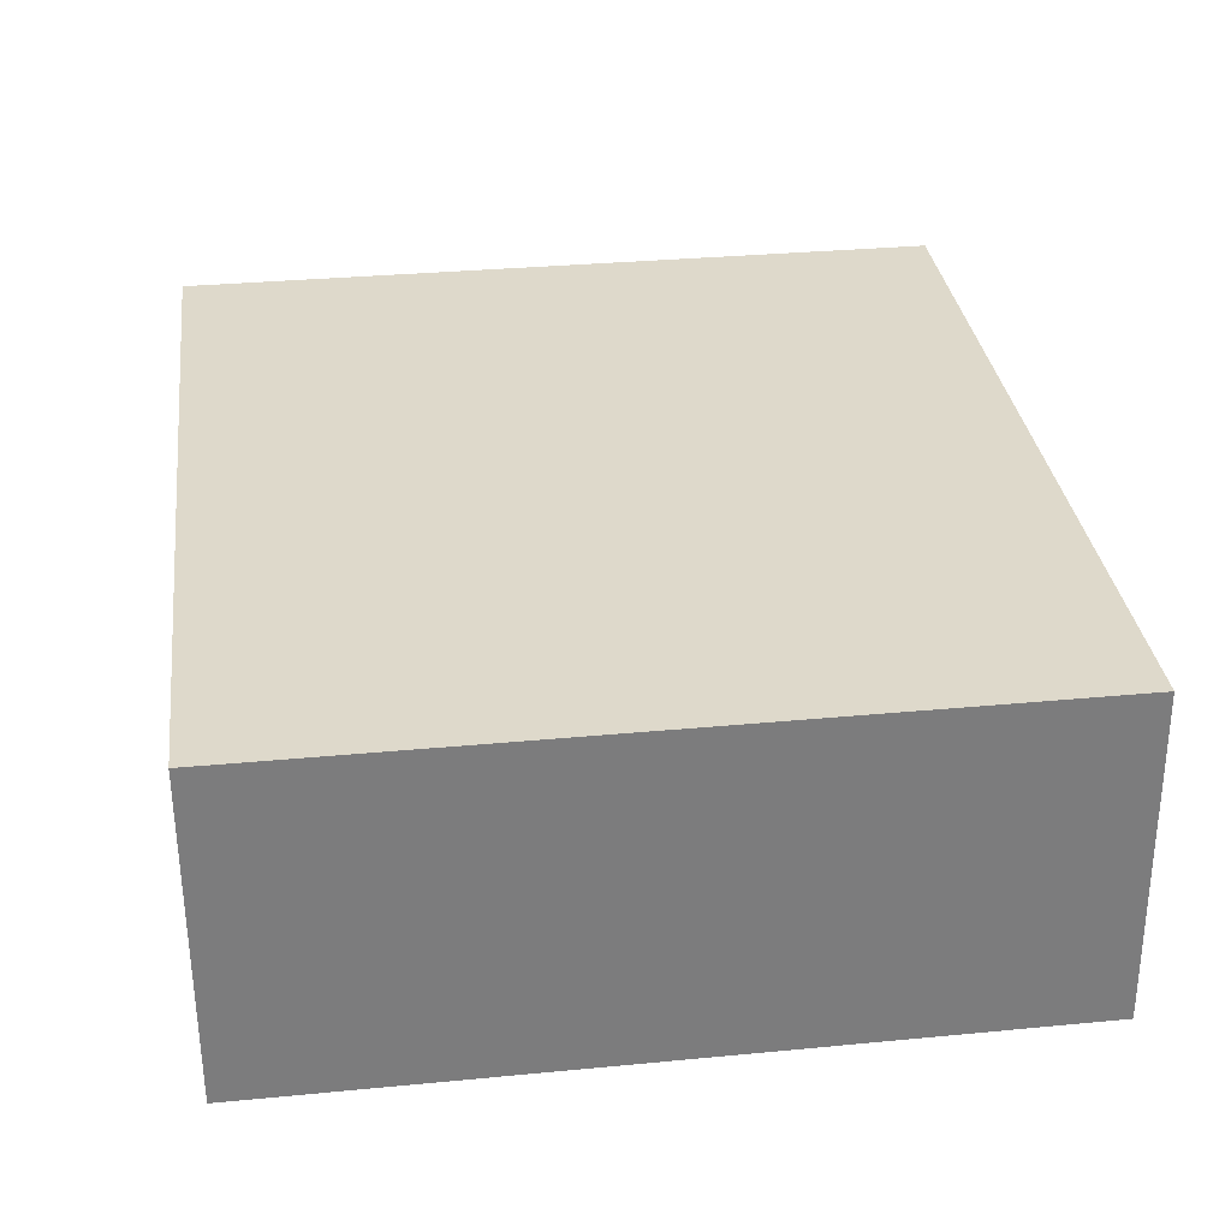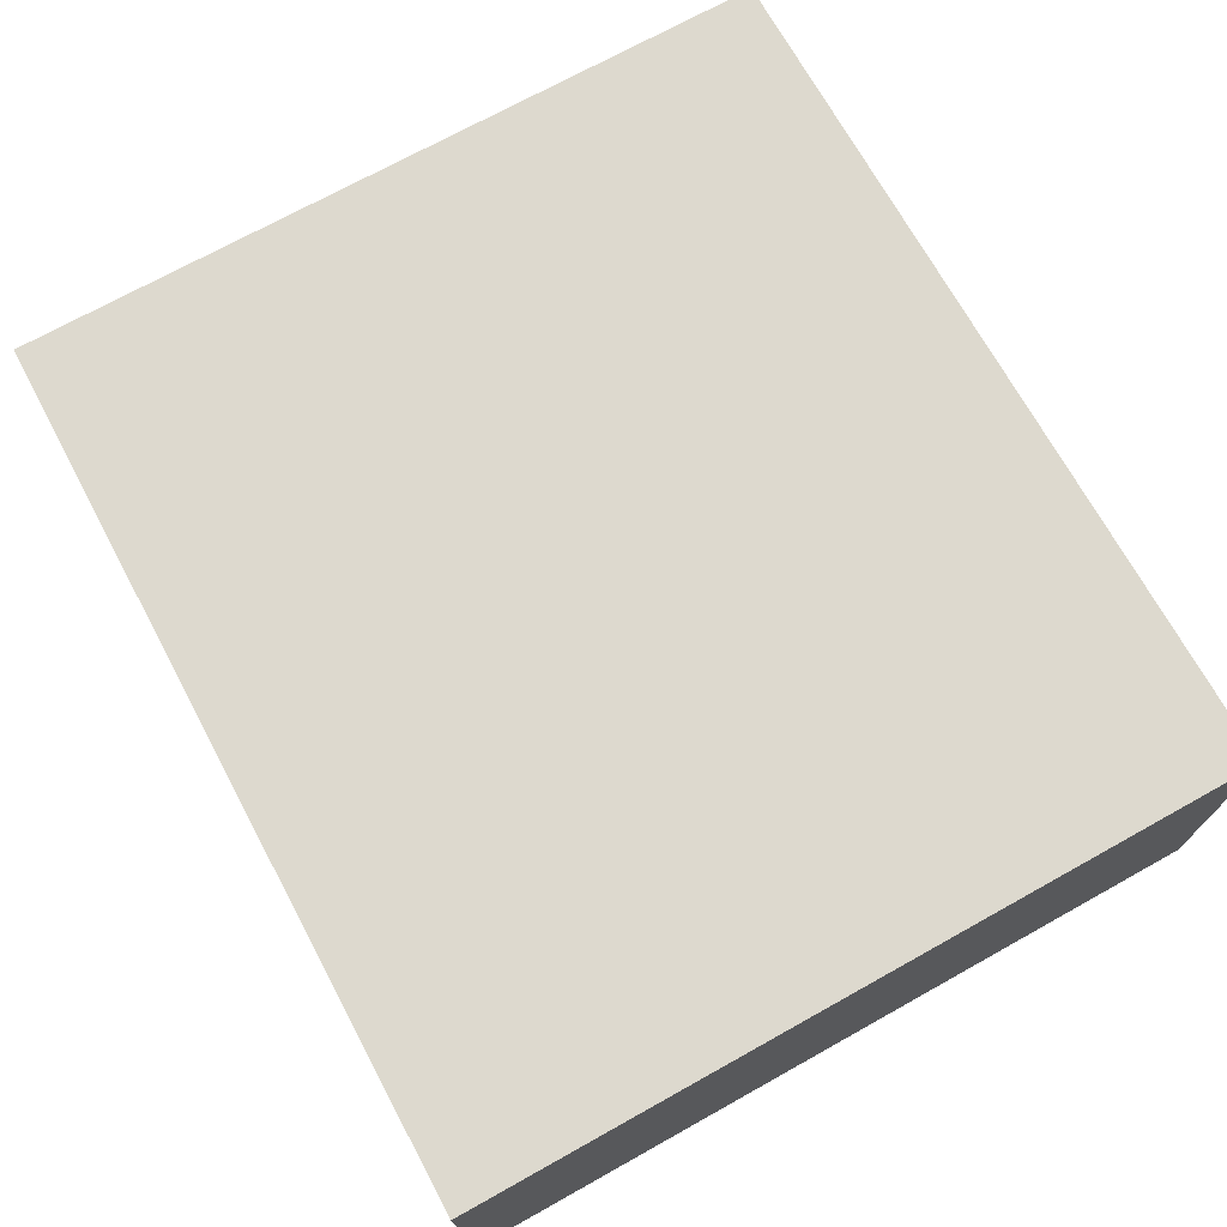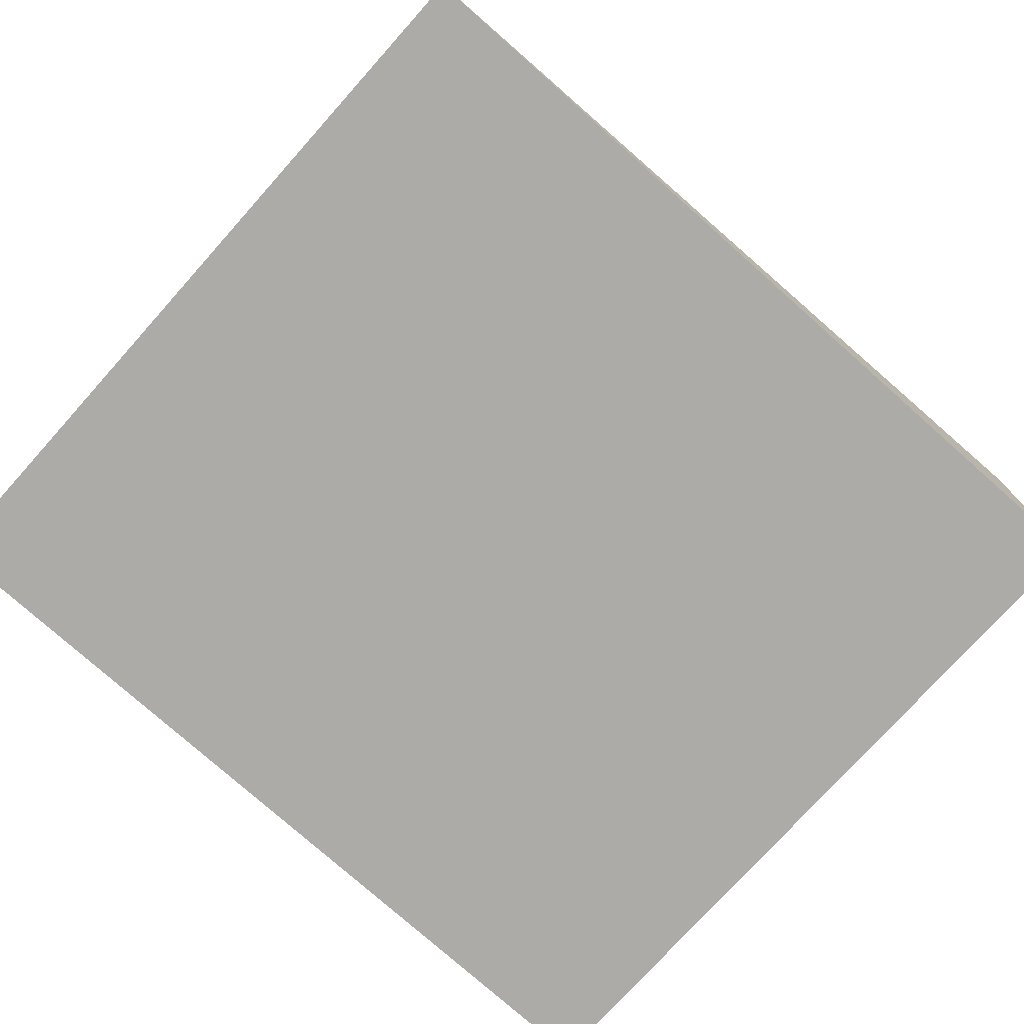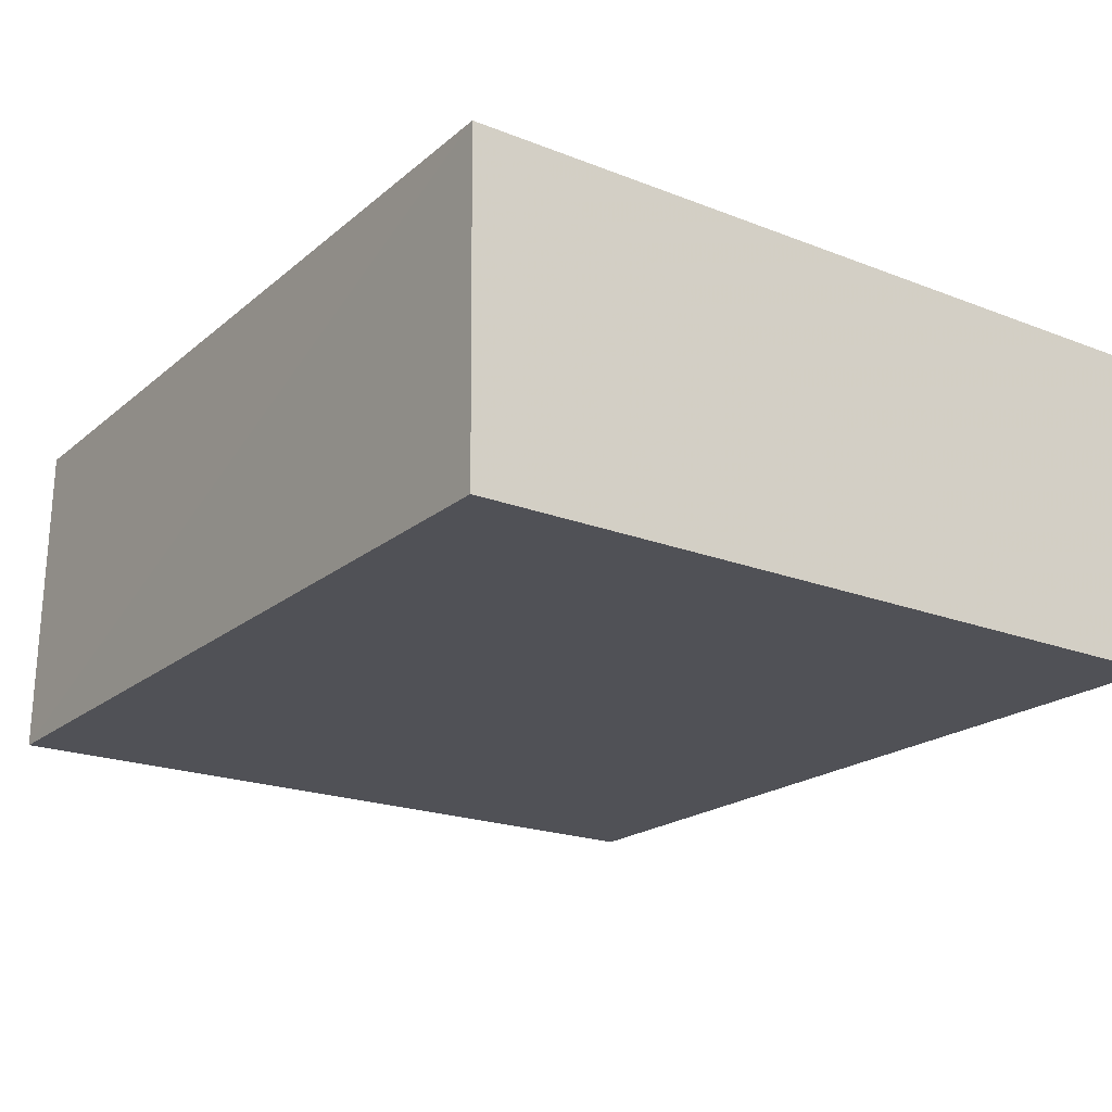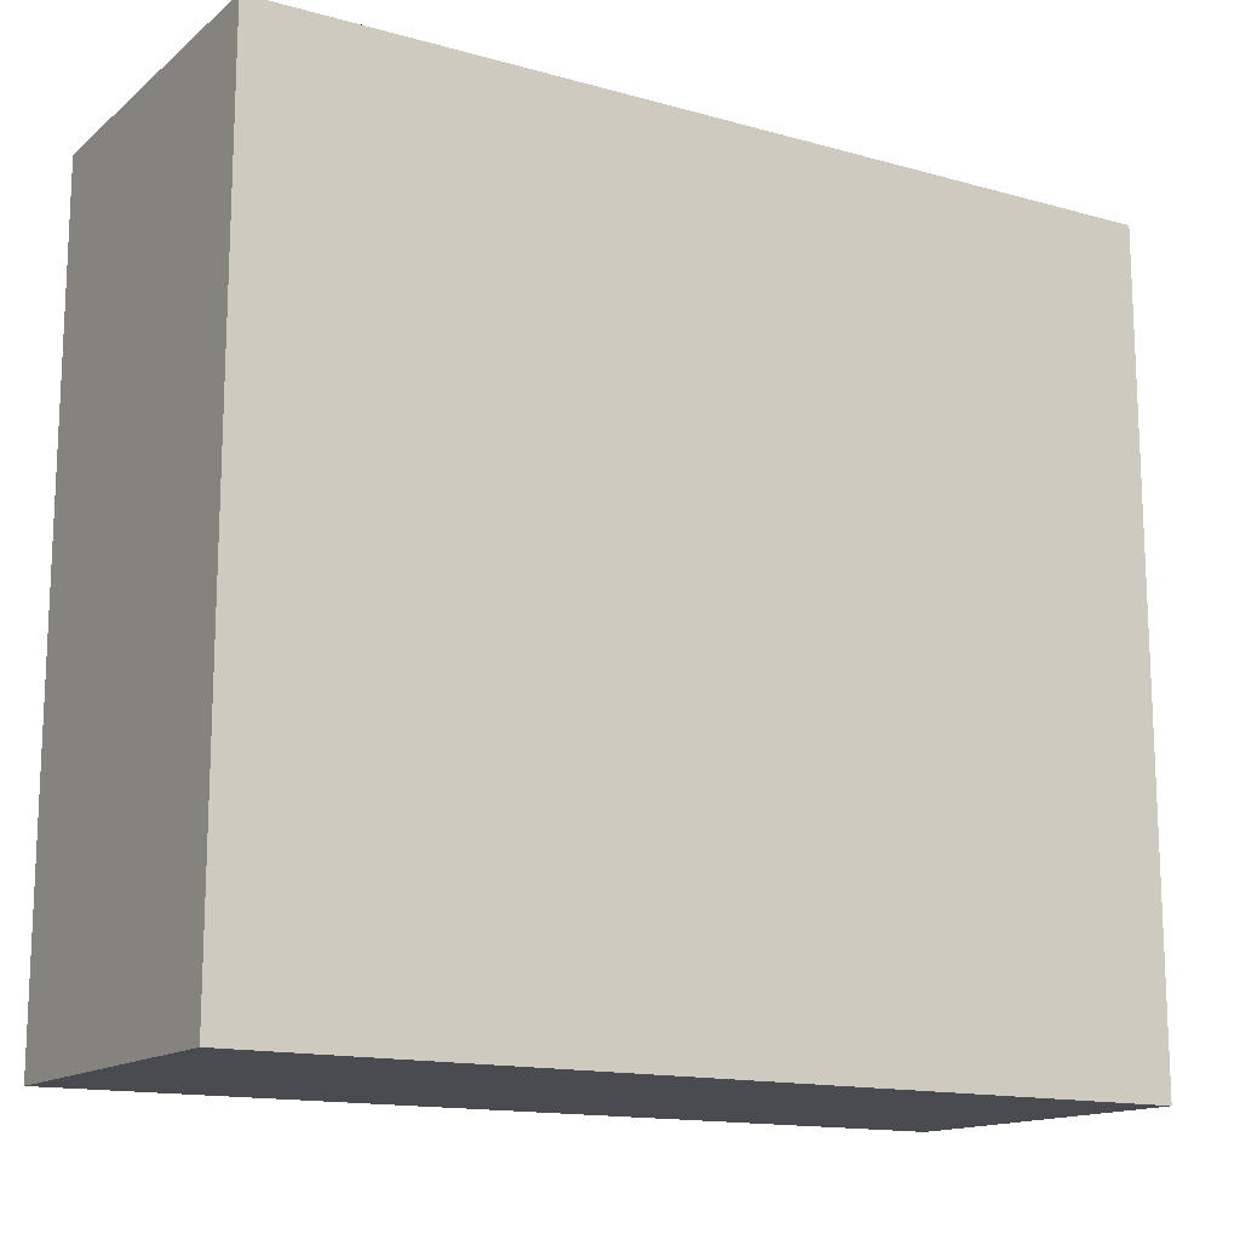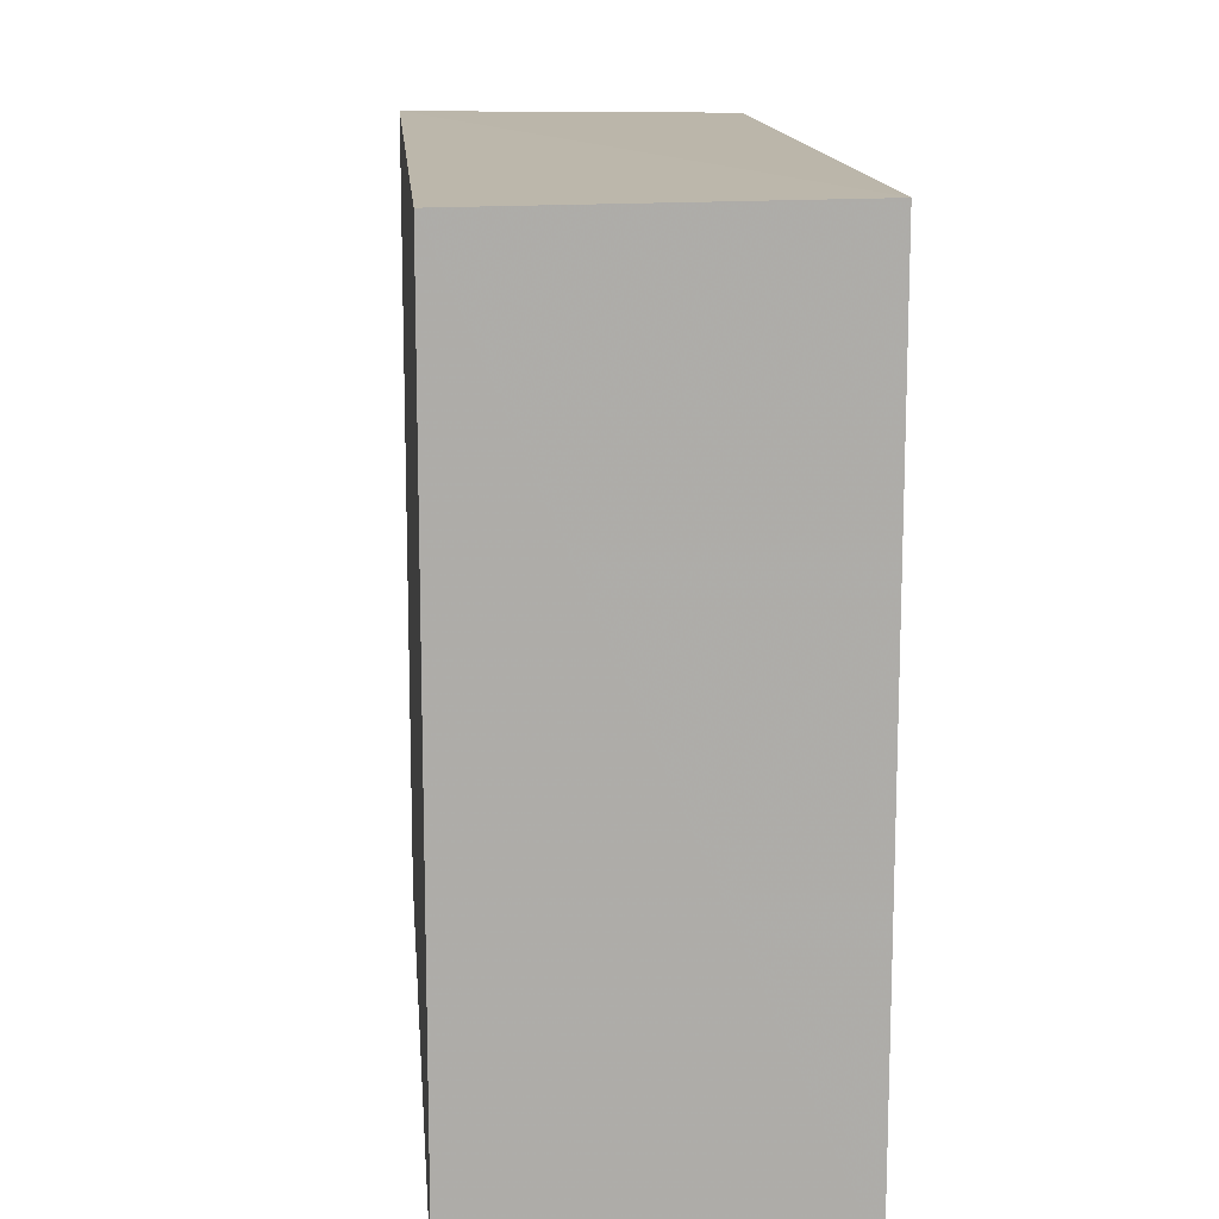
<metadata>
{"format":"obj","ext":"obj","renderer":"f3d","projection":"perspective","resolution":1024,"background":"white","views":[{"elev":31.7,"azim":82.3,"up":"+Z"},{"elev":71.7,"azim":-119.1,"up":"+Z"},{"elev":-76.4,"azim":138.1,"up":"+Z"},{"elev":-20.5,"azim":-125.3,"up":"+Z"},{"elev":-14.6,"azim":148.1,"up":"+Y"},{"elev":13.4,"azim":85.2,"up":"+Y"}]}
</metadata>
<code>
v 0.02502 0.04333 0.03933
v 0.02502 0.001506 0.03933
v 0.02502 0.04357 0.02133
v -0.02219 0.04392 0.02134
v -0.02219 0.0441 0.03933
v -0.02218 0.001506 0.02134
v 0.02502 0.001506 0.02134
v -0.02218 0.001506 0.03933
f 5 1 3
f 5 3 4
f 6 4 3
f 6 5 4
f 7 6 3
f 7 2 6
f 7 1 2
f 7 3 1
f 8 6 2
f 8 5 6
f 8 2 1
f 8 1 5

</code>
